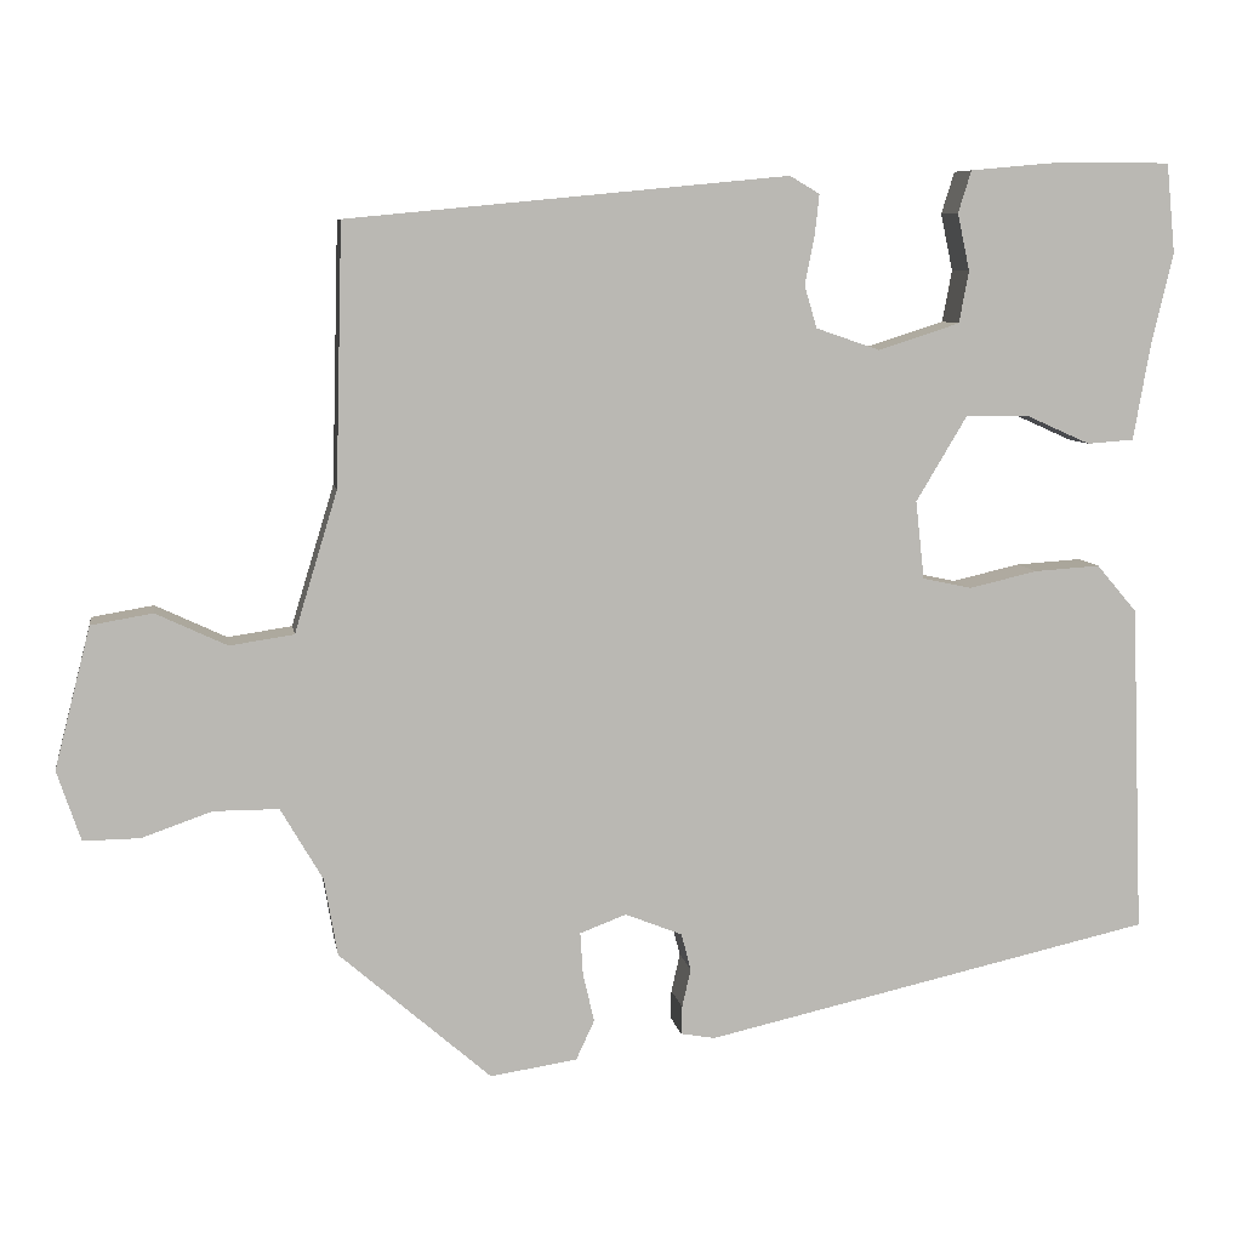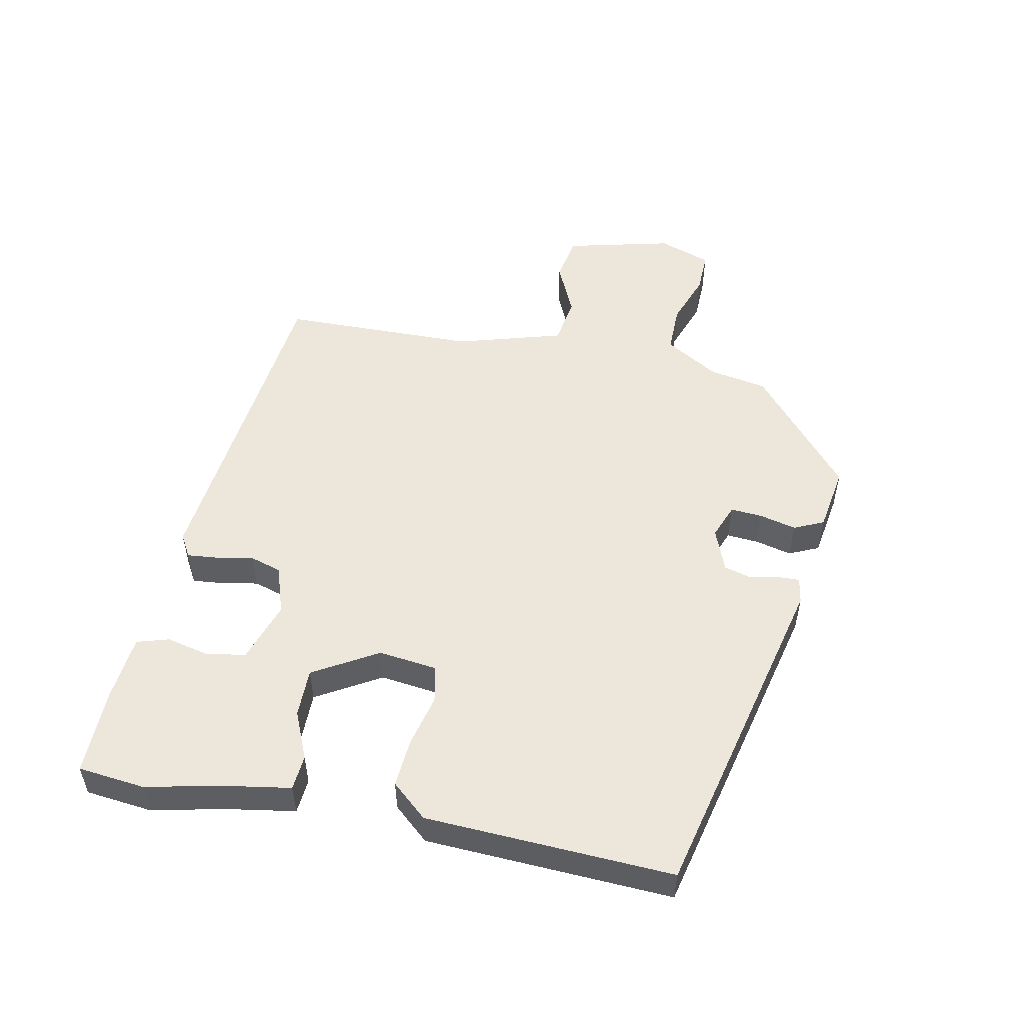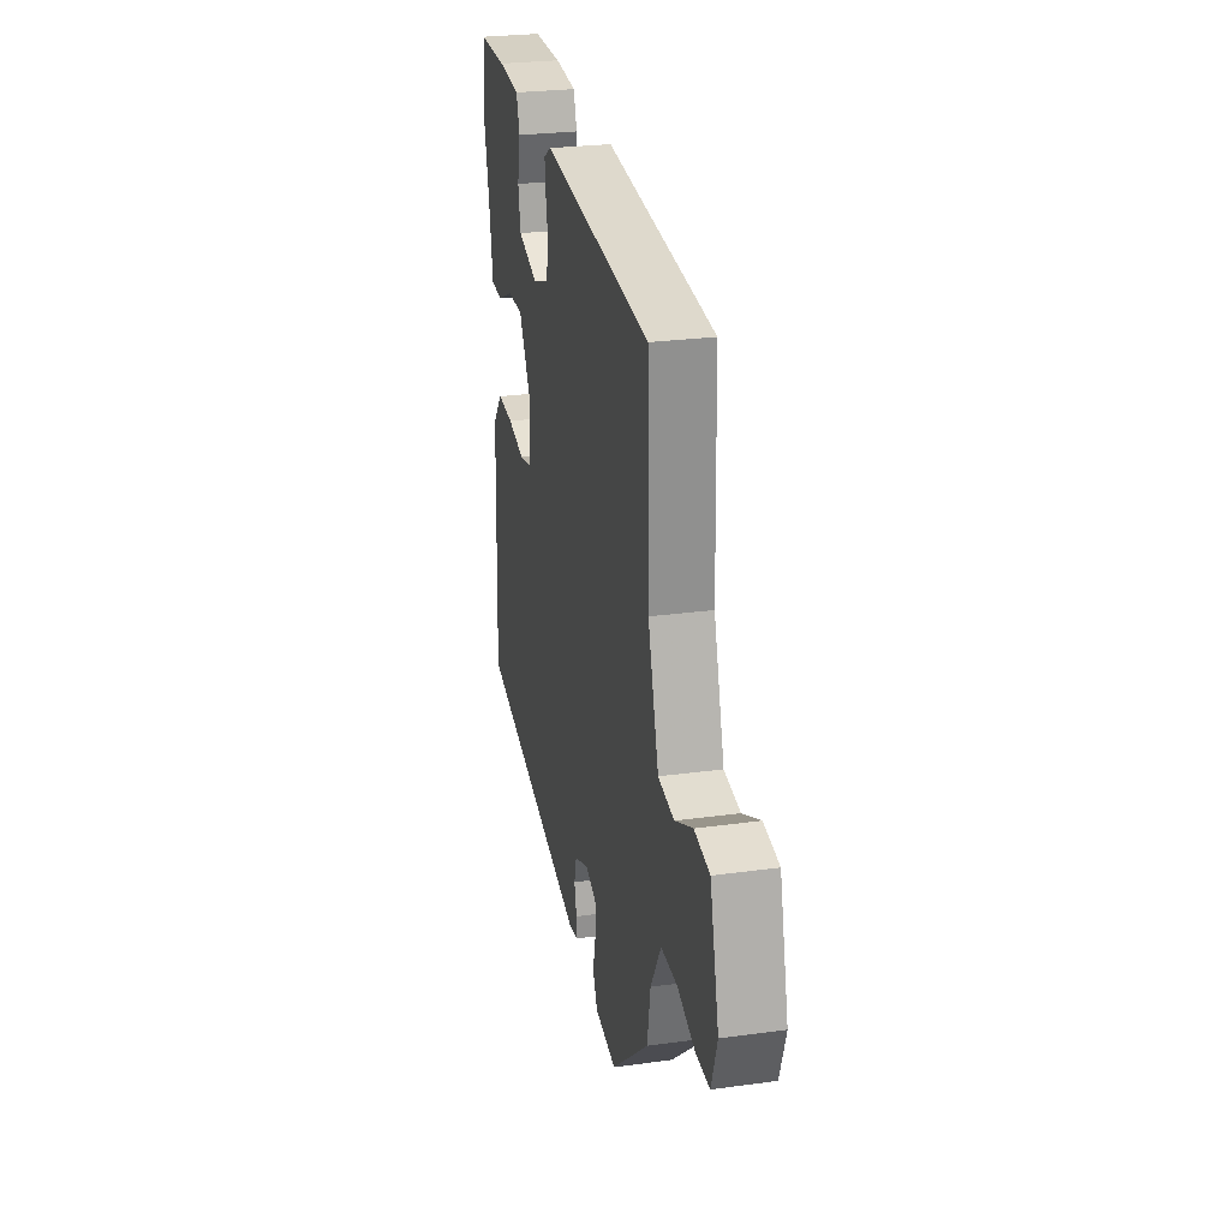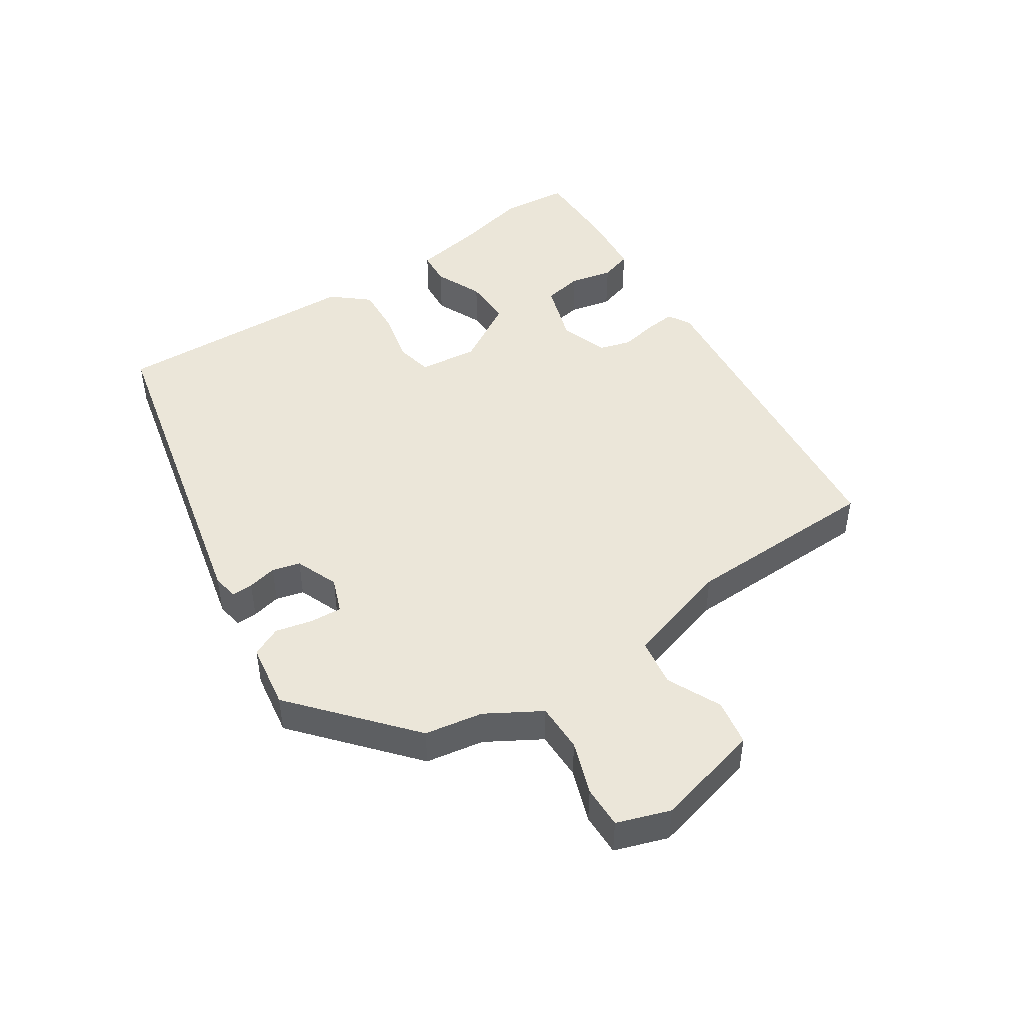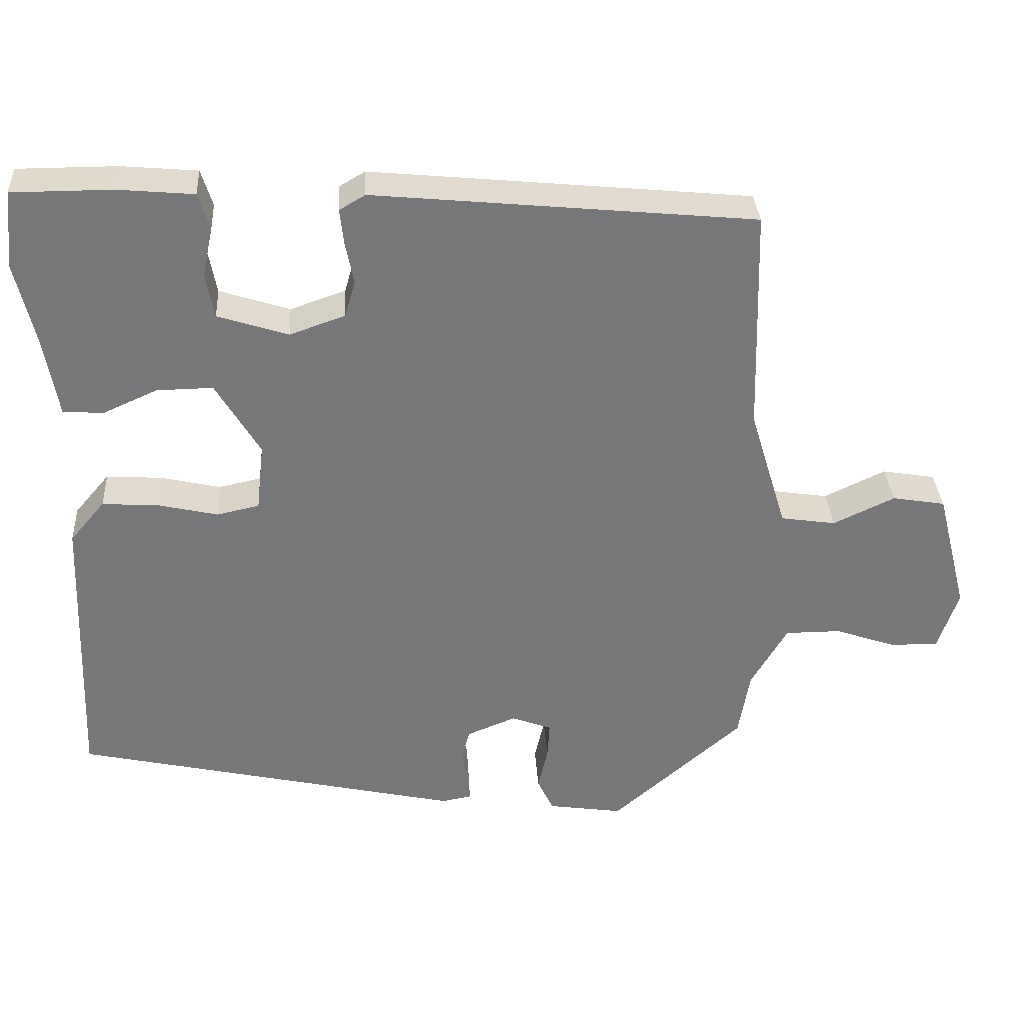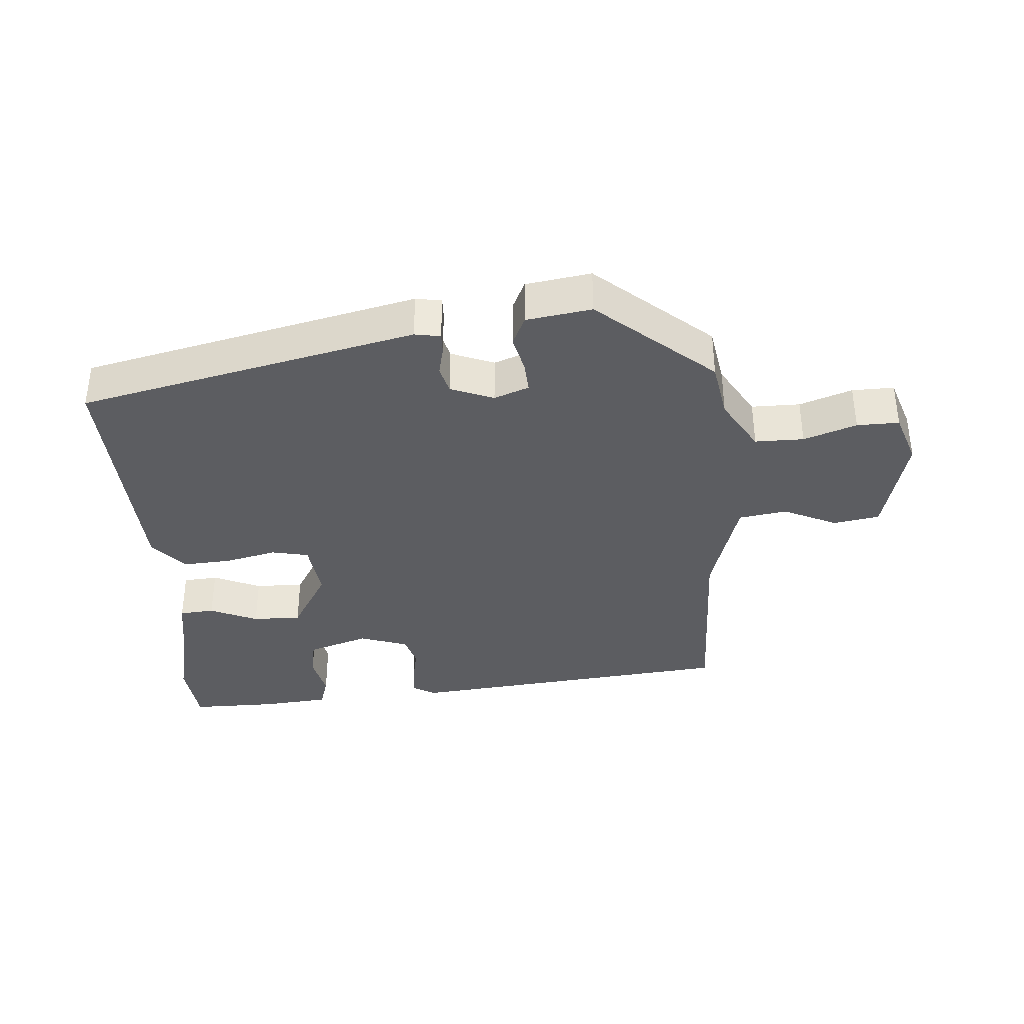
<metadata>
{"format":"obj","ext":"obj","renderer":"f3d","projection":"perspective","resolution":1024,"background":"white","views":[{"elev":7.6,"azim":-9.2,"up":"+Z"},{"elev":52.3,"azim":102.0,"up":"+Y"},{"elev":26.3,"azim":-102.2,"up":"+Z"},{"elev":46.8,"azim":-123.4,"up":"+Y"},{"elev":33.0,"azim":176.5,"up":"+Z"},{"elev":-36.6,"azim":-175.5,"up":"+Y"}]}
</metadata>
<code>
v 0.497 0.07 0.53
v 0.507 0.07 0.428
v 0.482 0.07 0.322
v 0.463 0.07 0.214
v 0.41 0.07 0.21
v 0.338 0.07 0.242
v 0.264 0.07 0.243
v 0.206 0.07 0.146
v 0.216 0.07 0.057
v 0.272 0.07 0.045
v 0.35 0.07 0.063
v 0.425 0.07 0.068
v 0.471 0.07 0.014
v 0.485 0.07 -0.361
v -0.027 0.07 -0.476
v -0.066 0.07 -0.469
v -0.065 0.07 -0.437
v -0.055 0.07 -0.393
v -0.066 0.07 -0.351
v -0.131 0.07 -0.325
v -0.184 0.07 -0.345
v -0.181 0.07 -0.393
v -0.168 0.07 -0.449
v -0.189 0.07 -0.494
v -0.288 0.07 -0.509
v -0.461 0.07 -0.359
v -0.476 0.07 -0.271
v -0.524 0.07 -0.189
v -0.598 0.07 -0.189
v -0.678 0.07 -0.217
v -0.742 0.07 -0.218
v -0.769 0.07 -0.138
v -0.728 0.07 0.023
v -0.658 0.07 0.035
v -0.577 0.07 -0.003
v -0.504 0.07 0.008
v -0.455 0.07 0.169
v -0.447 0.07 0.465
v 0.055 0.07 0.514
v 0.089 0.07 0.494
v 0.084 0.07 0.448
v 0.073 0.07 0.392
v 0.087 0.07 0.344
v 0.16 0.07 0.319
v 0.253 0.07 0.349
v 0.264 0.07 0.408
v 0.25 0.07 0.473
v 0.265 0.07 0.521
v 0.365 0.07 0.53
v 0.497 0 0.53
v 0.507 0 0.428
v 0.482 0 0.322
v 0.463 0 0.214
v 0.41 0 0.21
v 0.338 0 0.242
v 0.264 0 0.243
v 0.206 0 0.146
v 0.216 0 0.057
v 0.272 0 0.045
v 0.35 0 0.063
v 0.425 0 0.068
v 0.471 0 0.014
v 0.485 0 -0.361
v -0.027 0 -0.476
v -0.066 0 -0.469
v -0.065 0 -0.437
v -0.055 0 -0.393
v -0.066 0 -0.351
v -0.131 0 -0.325
v -0.184 0 -0.345
v -0.181 0 -0.393
v -0.168 0 -0.449
v -0.189 0 -0.494
v -0.288 0 -0.509
v -0.461 0 -0.359
v -0.476 0 -0.271
v -0.524 0 -0.189
v -0.598 0 -0.189
v -0.678 0 -0.217
v -0.742 0 -0.218
v -0.769 0 -0.138
v -0.728 0 0.023
v -0.658 0 0.035
v -0.577 0 -0.003
v -0.504 0 0.008
v -0.455 0 0.169
v -0.447 0 0.465
v 0.055 0 0.514
v 0.089 0 0.494
v 0.084 0 0.448
v 0.073 0 0.392
v 0.087 0 0.344
v 0.16 0 0.319
v 0.253 0 0.349
v 0.264 0 0.408
v 0.25 0 0.473
v 0.265 0 0.521
v 0.365 0 0.53
f 46 47 48 49
f 45 46 49 1
f 39 40 41 42
f 37 38 39 42
f 36 37 42 43
f 32 33 34 35
f 32 35 36
f 29 30 31 32
f 28 29 32 36
f 27 28 36 43
f 22 23 24 25
f 21 22 25 26
f 20 21 26 27
f 15 16 17 18
f 15 18 19
f 14 15 19
f 13 14 19 20
f 10 11 12 13
f 3 4 5 6
f 3 6 7
f 45 1 2 3
f 44 45 3 7
f 10 13 20 27
f 9 10 27
f 8 9 27 43
f 7 8 43 44
f 98 97 96 95
f 50 98 95 94
f 91 90 89 88
f 91 88 87 86
f 92 91 86 85
f 84 83 82 81
f 85 84 81
f 81 80 79 78
f 85 81 78 77
f 92 85 77 76
f 74 73 72 71
f 75 74 71 70
f 76 75 70 69
f 67 66 65 64
f 68 67 64
f 68 64 63
f 69 68 63 62
f 62 61 60 59
f 55 54 53 52
f 56 55 52
f 52 51 50 94
f 56 52 94 93
f 76 69 62 59
f 76 59 58
f 92 76 58 57
f 93 92 57 56
f 1 50 51 2
f 2 51 52 3
f 3 52 53 4
f 4 53 54 5
f 5 54 55 6
f 6 55 56 7
f 7 56 57 8
f 8 57 58 9
f 9 58 59 10
f 10 59 60 11
f 11 60 61 12
f 12 61 62 13
f 13 62 63 14
f 14 63 64 15
f 15 64 65 16
f 16 65 66 17
f 17 66 67 18
f 18 67 68 19
f 19 68 69 20
f 20 69 70 21
f 21 70 71 22
f 22 71 72 23
f 23 72 73 24
f 24 73 74 25
f 25 74 75 26
f 26 75 76 27
f 27 76 77 28
f 28 77 78 29
f 29 78 79 30
f 30 79 80 31
f 31 80 81 32
f 32 81 82 33
f 33 82 83 34
f 34 83 84 35
f 35 84 85 36
f 36 85 86 37
f 37 86 87 38
f 38 87 88 39
f 39 88 89 40
f 40 89 90 41
f 41 90 91 42
f 42 91 92 43
f 43 92 93 44
f 44 93 94 45
f 45 94 95 46
f 46 95 96 47
f 47 96 97 48
f 48 97 98 49
f 49 98 50 1

</code>
